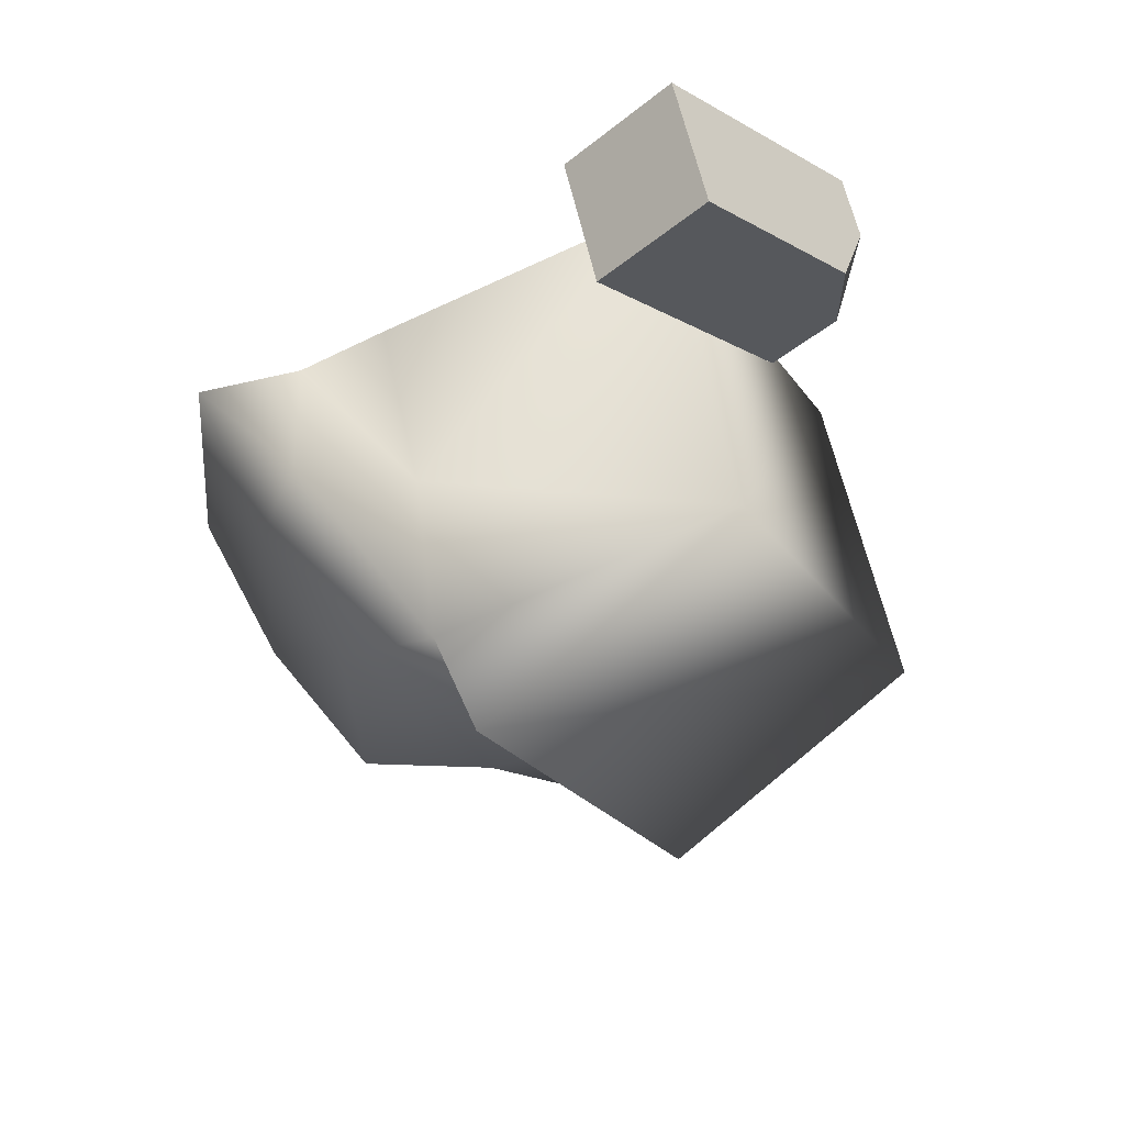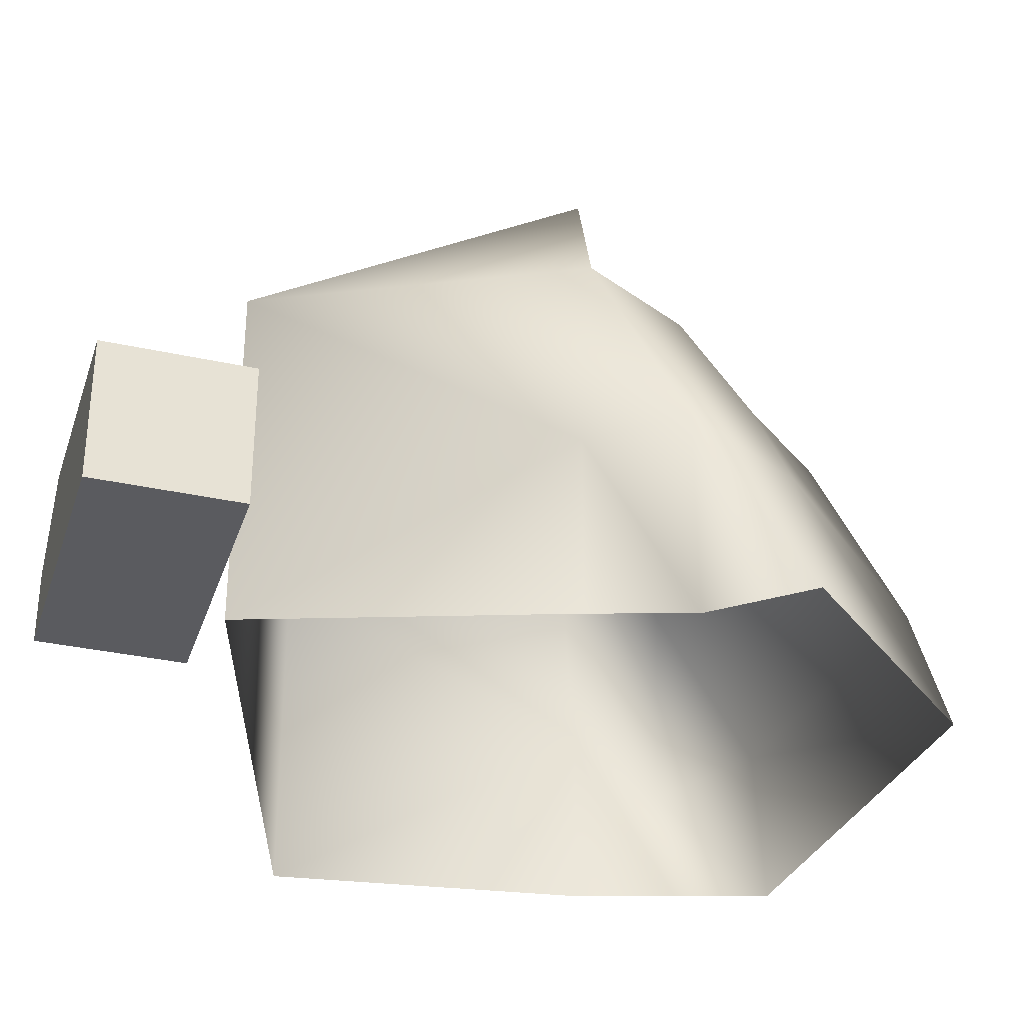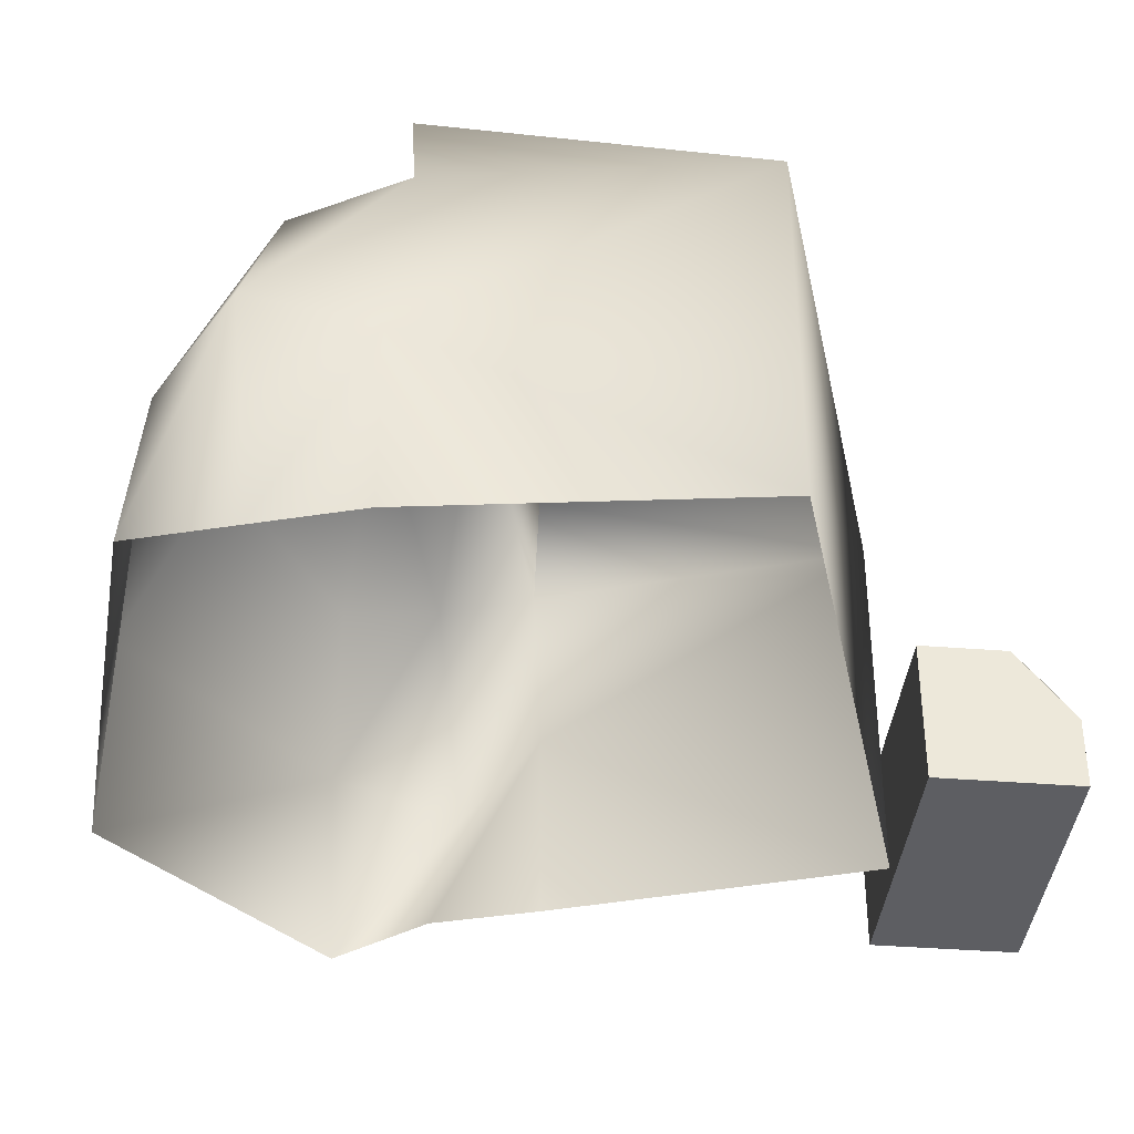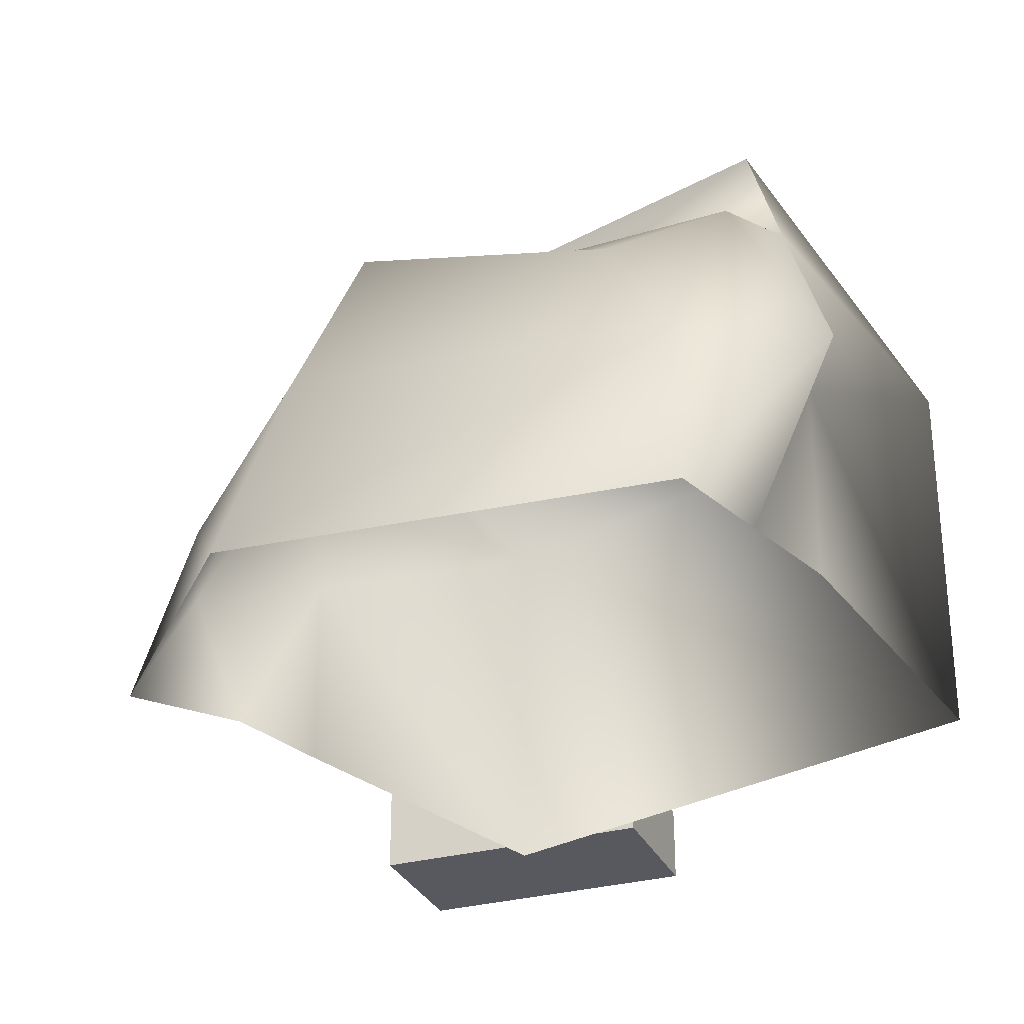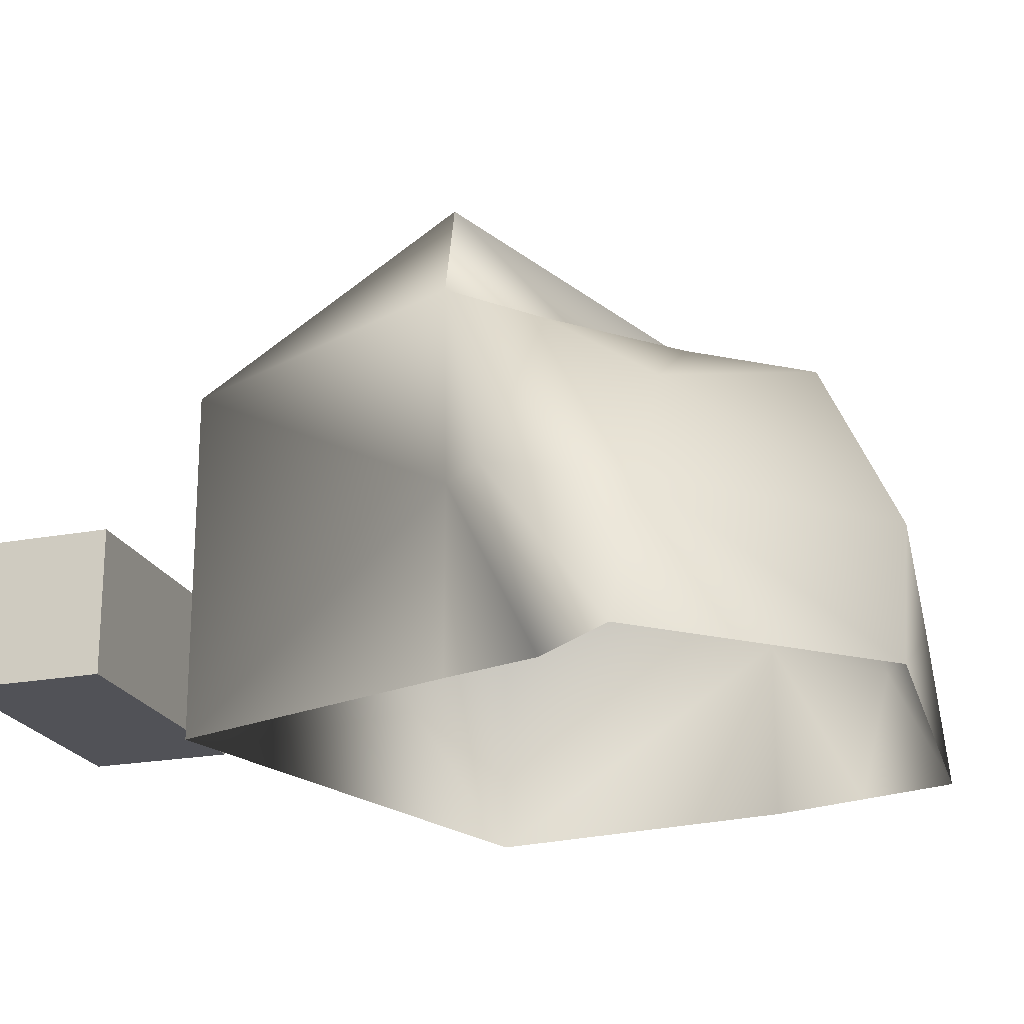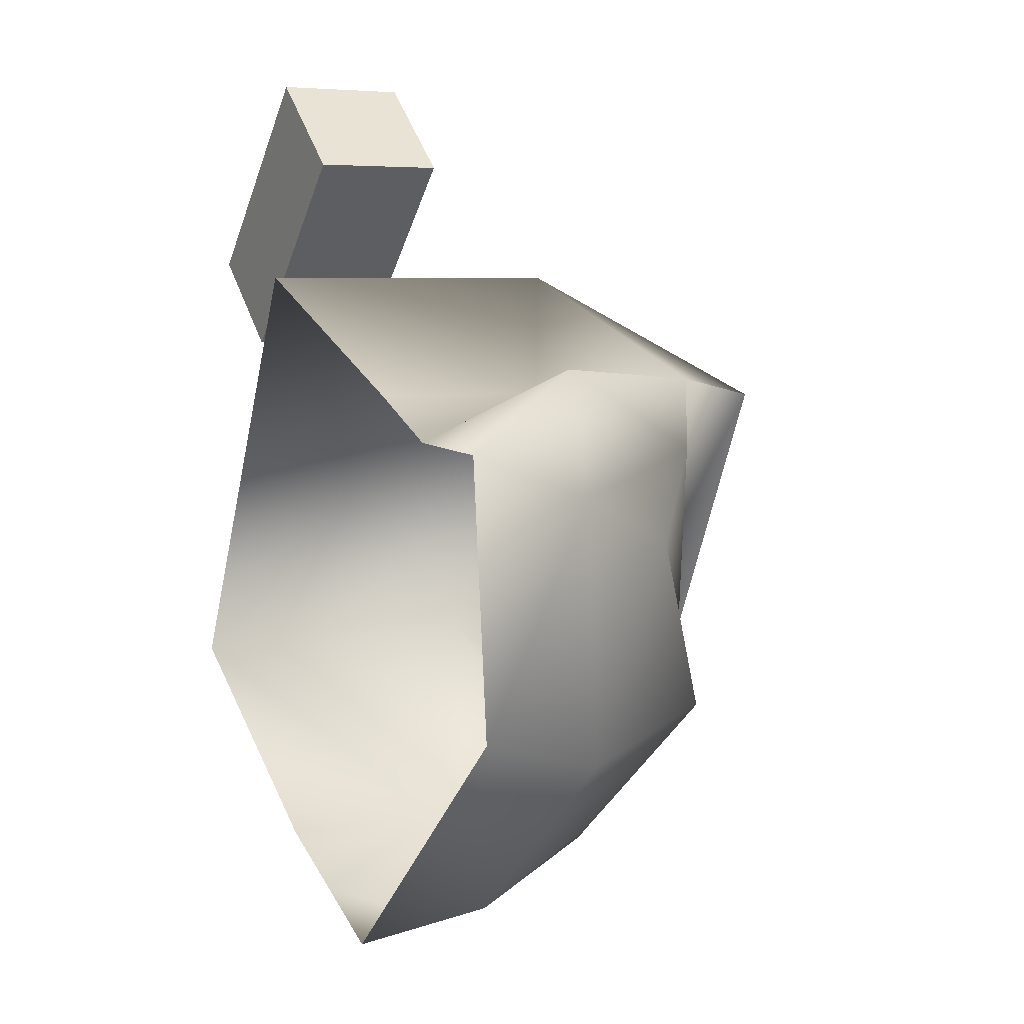
<metadata>
{"format":"obj","ext":"obj","renderer":"f3d","projection":"perspective","resolution":1024,"background":"white","views":[{"elev":61.9,"azim":167.3,"up":"+Z"},{"elev":-33.4,"azim":25.6,"up":"+Y"},{"elev":-38.4,"azim":-143.2,"up":"+Y"},{"elev":-30.4,"azim":153.9,"up":"+Y"},{"elev":-21.4,"azim":61.1,"up":"+Y"},{"elev":5.8,"azim":61.0,"up":"+Z"}]}
</metadata>
<code>
o m_a.006
v 8.251 1.825 7.104
v 6.816 2.155 6.745
v 7.924 -0.0784 6.221
v 6.809 -0.0784 6.748
v 3.326 4.19 8.276
v 6.778 5.558 6.645
v 0.6488 4.19 2.608
v 4.103 5.558 0.9758
v 3.85 -0.0784 0.4133
v 0.6488 -0.0784 2.608
v 3.845 2.155 0.4157
v 3.84 4.389 0.7261
v 9.258 -0.0784 6.156
v 9.584 -0.0784 2.724
v 8.813 1.803 5.513
v 9.012 1.796 2.163
v 3.326 -0.0784 8.276
v 7.041 4.388 6.895
v 7.751 3.944 6.015
v 5.441 4.806 3.811
v 6.498 4.651 3.351
v 7.041 4.388 6.895
v 6.778 5.558 6.645
v 7.041 4.388 6.895
v 5.441 4.806 3.811
v 6.778 5.558 6.645
v 4.103 5.558 0.9758
v 3.84 4.389 0.7261
v 6.809 -0.0784 6.748
v 6.816 2.155 6.745
v 4.444 1.83 -0.9822
v 4.952 -0.0784 -0.107
v 3.845 2.155 0.4157
v 3.85 -0.0784 0.4133
v 8.142 3.372 4.799
v 6.053 -0.0784 -0.6273
v 6.022 1.804 -0.4021
v 6.146 3.372 0.5706
v 8.08 3.907 2.604
v 4.961 3.946 0.0994
v 3.84 4.389 0.7261
v 1.021 0.1417 8.483
v 3.269 0.1417 10.94
v 1.021 0.985 8.483
v 1.511 1.828 9.018
v 3.269 1.828 10.94
v 3.269 1.828 10.94
v 4.513 1.828 9.797
v 1.511 1.828 9.018
v 2.265 1.828 7.344
v 1.518 1.828 8.028
v 2.265 1.828 7.344
v 4.513 1.828 9.797
v 2.265 0.1417 7.344
v 4.513 0.1417 9.797
v 2.265 0.1417 7.344
v 4.513 0.1417 9.797
v 1.021 0.1417 8.483
v 3.269 0.1417 10.94
v 3.269 0.1417 10.94
v 4.513 0.1417 9.797
v 3.269 1.828 10.94
v 4.513 1.828 9.797
v 2.265 0.1417 7.344
v 1.021 0.1417 8.483
v 2.265 1.828 7.344
v 1.021 0.985 8.483
v 1.518 1.828 8.028
v 1.511 1.828 9.018
v 1.518 1.828 8.028
v 1.021 0.985 8.483
g m_a.006_m_a.006_Default_OBJ.014
f 1 2 3
f 2 4 3
f 5 6 7
f 6 8 7
f 9 10 11
f 10 7 11
f 7 12 11
f 13 14 15
f 15 14 16
f 17 5 10
f 10 5 7
f 18 19 20
f 20 19 21
f 5 22 23
f 24 25 26
f 26 25 27
f 25 28 27
f 12 7 8
f 29 30 17
f 17 30 5
f 30 22 5
f 31 32 33
f 32 34 33
f 15 1 13
f 3 13 1
f 1 15 19
f 15 35 19
f 2 1 18
f 19 18 1
f 36 37 14
f 14 37 16
f 37 38 16
f 38 39 16
f 15 16 35
f 39 35 16
f 19 35 21
f 35 39 21
f 40 21 38
f 39 38 21
f 21 40 20
f 40 41 20
f 40 31 41
f 33 41 31
f 31 40 37
f 40 38 37
f 37 36 31
f 36 32 31
f 42 43 44
f 44 43 45
f 43 46 45
f 47 48 49
f 50 51 48
f 49 48 51
f 52 53 54
f 53 55 54
f 56 57 58
f 57 59 58
f 60 61 62
f 61 63 62
f 64 65 66
f 65 67 66
f 67 68 66
f 69 70 71

</code>
